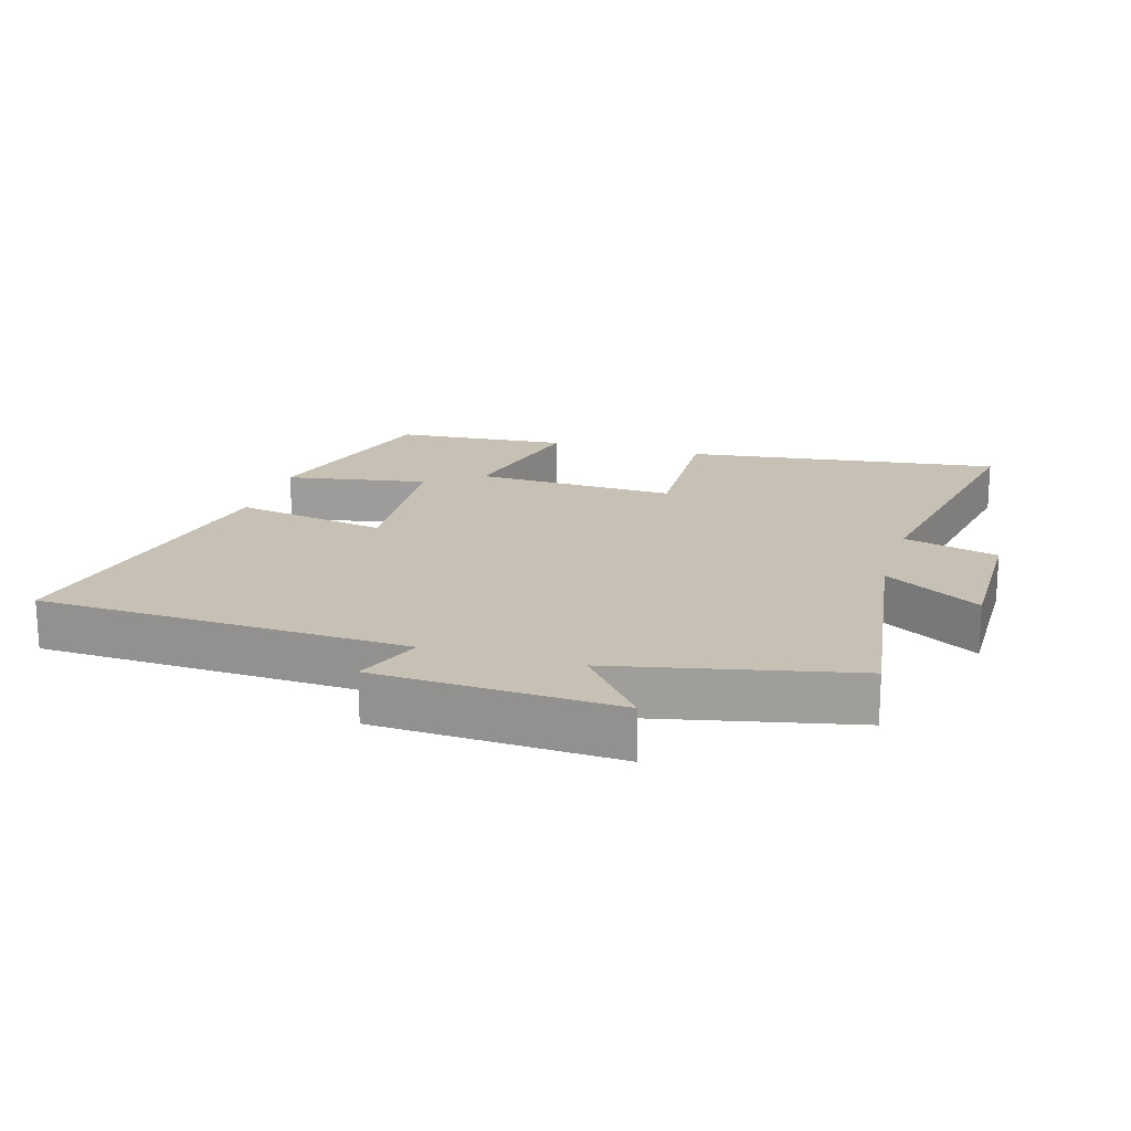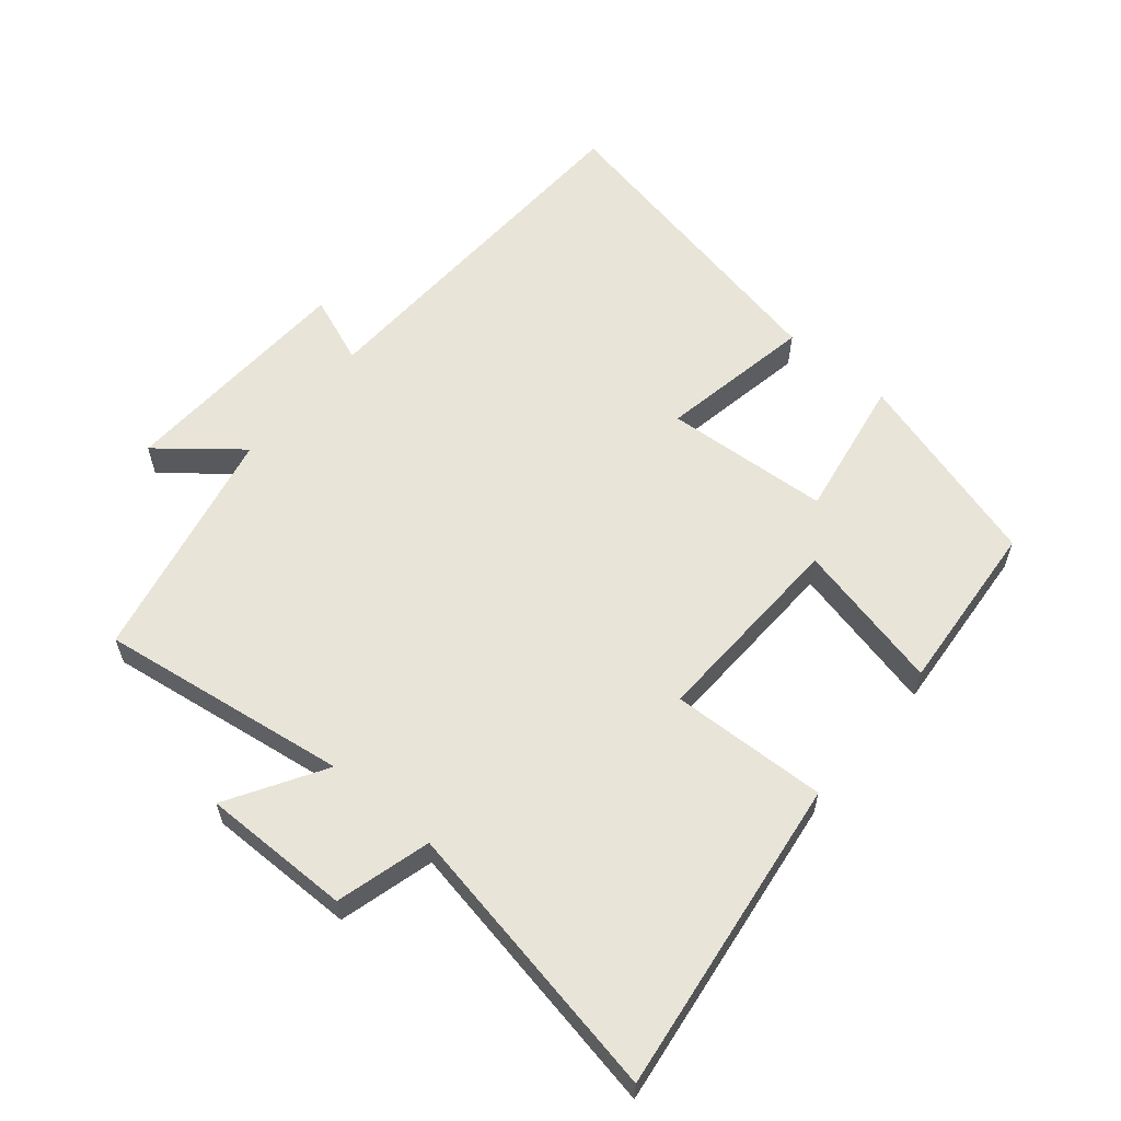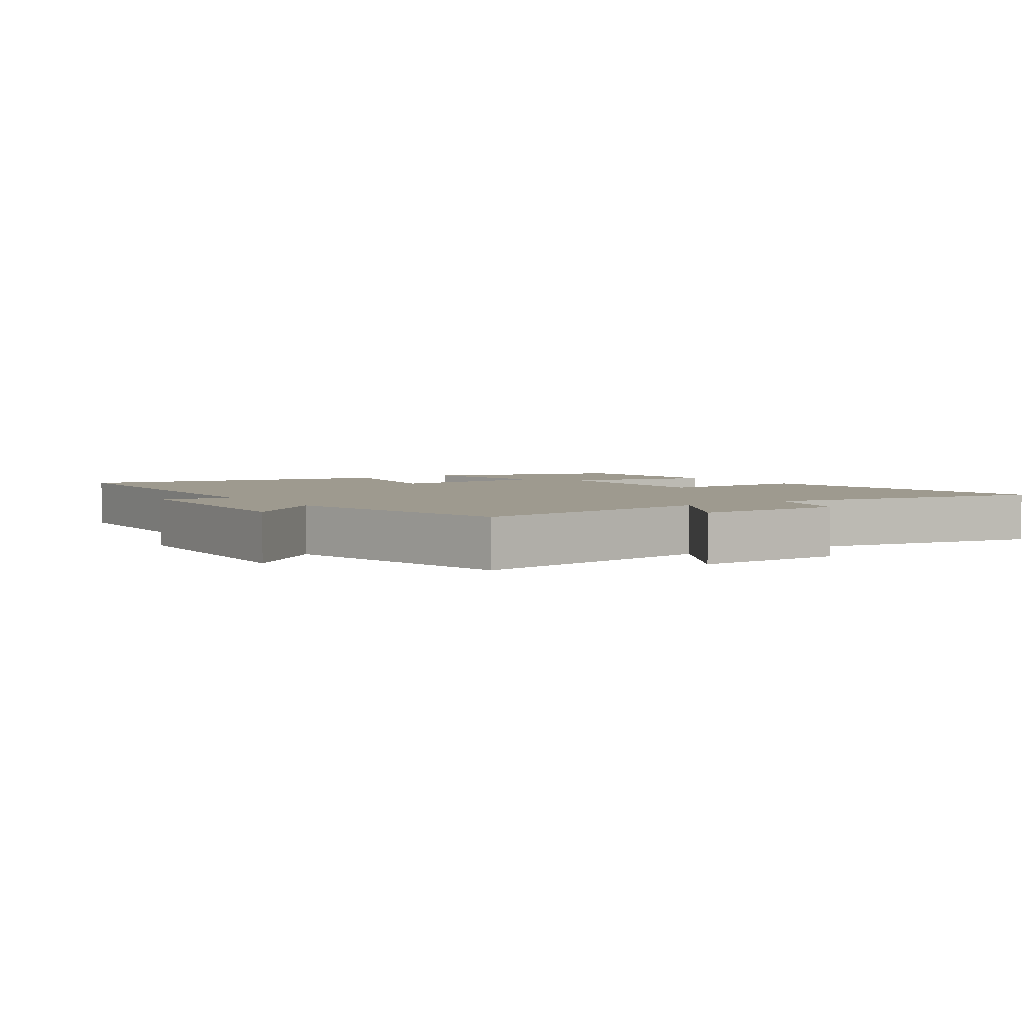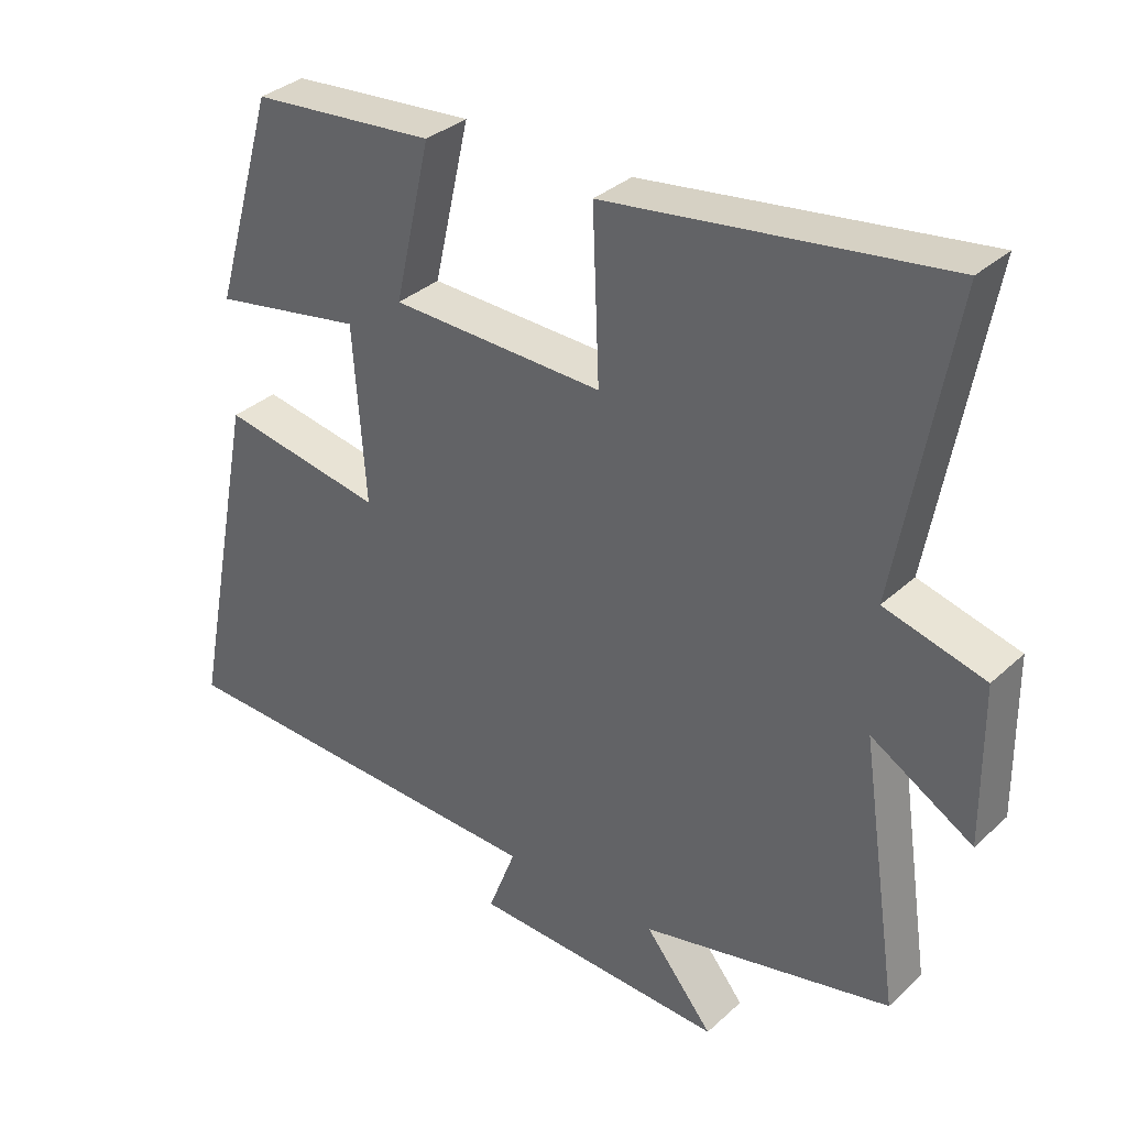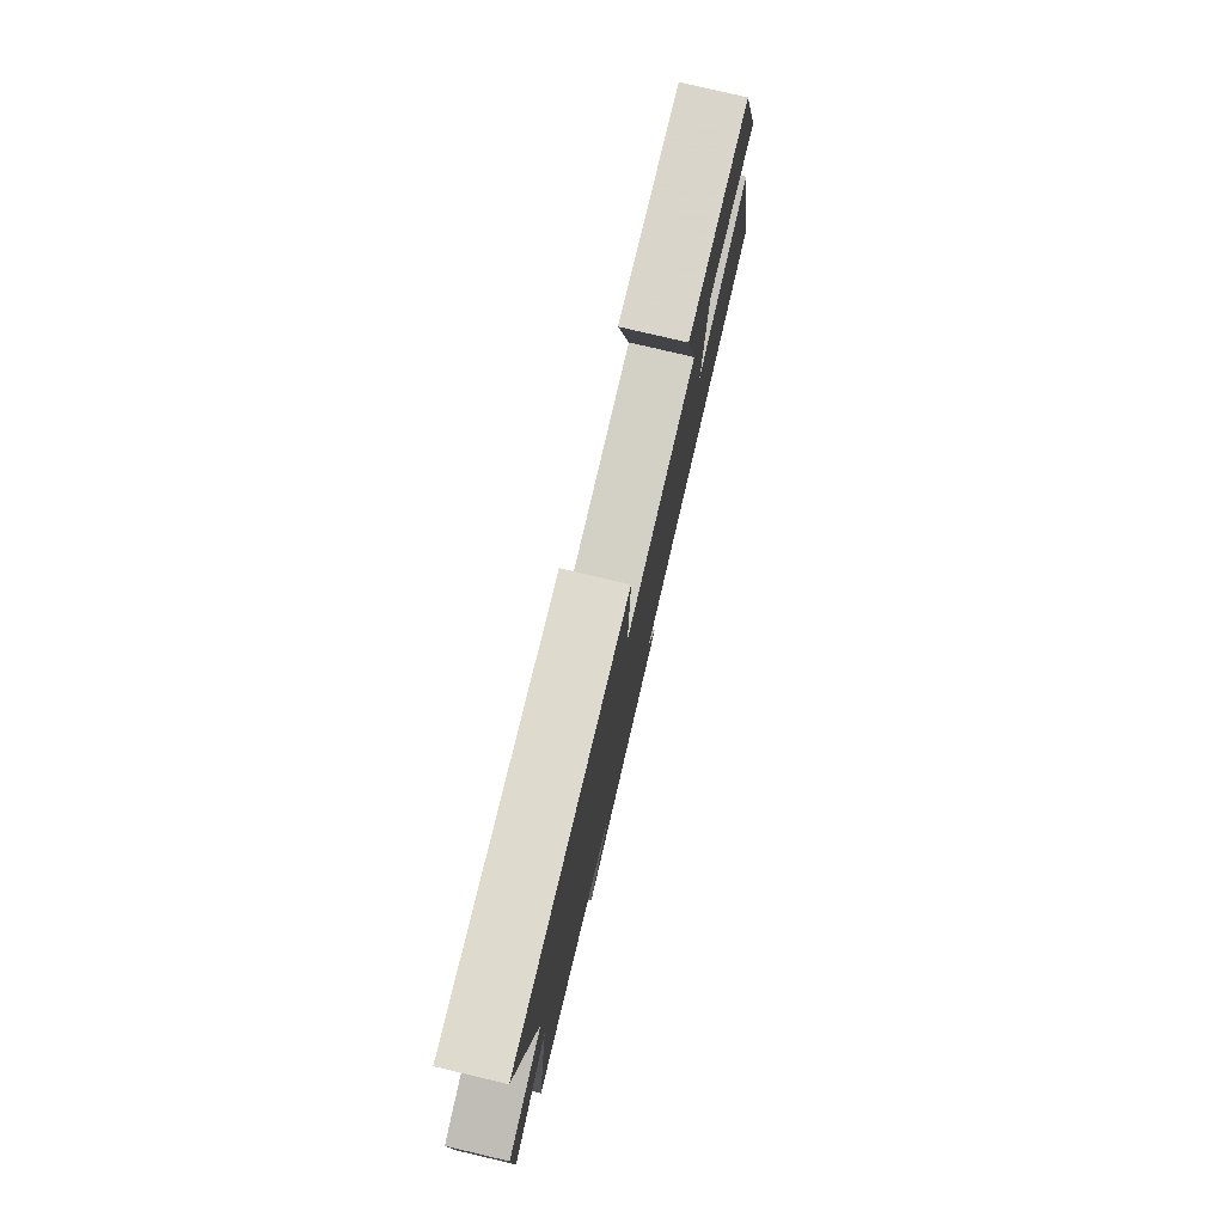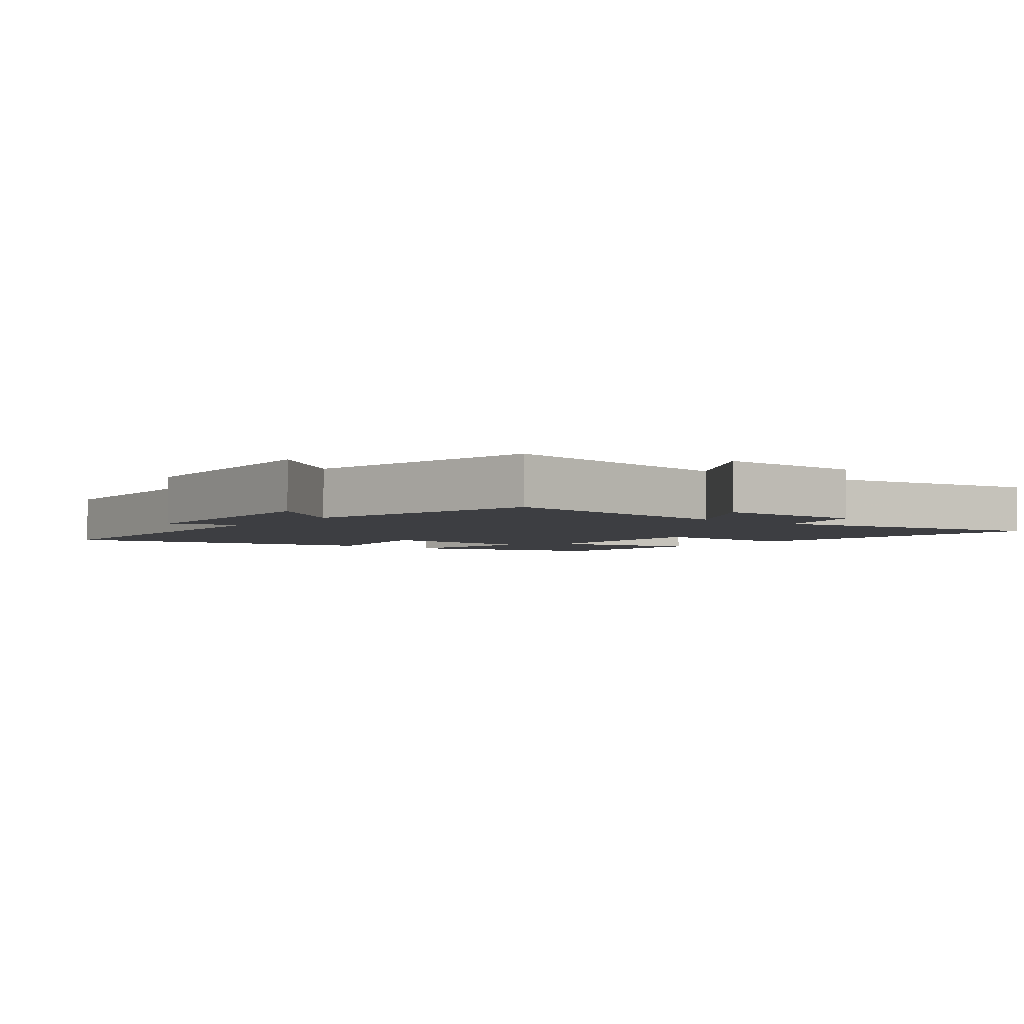
<metadata>
{"format":"obj","ext":"obj","renderer":"f3d","projection":"perspective","resolution":1024,"background":"white","views":[{"elev":18.5,"azim":-163.3,"up":"+Y"},{"elev":59.9,"azim":-49.9,"up":"+Y"},{"elev":3.6,"azim":-124.2,"up":"+Y"},{"elev":33.7,"azim":-140.8,"up":"+Z"},{"elev":79.0,"azim":-76.8,"up":"+Z"},{"elev":-3.6,"azim":-127.9,"up":"+Y"}]}
</metadata>
<code>
v 0.412 0.07 0.478
v 0.5 0.07 0.175
v 0.284 0.07 0.213
v 0.266 0.07 -0.039
v 0.5 0.07 0.003
v 0.594 0.07 -0.479
v 0.032 0.07 -0.5
v 0.072 0.07 -0.604
v -0.294 0.07 -0.62
v -0.196 0.07 -0.5
v -0.556 0.07 -0.421
v -0.5 0.07 -0.042
v -0.646 0.07 -0.129
v -0.644 0.07 0.097
v -0.5 0.07 0.136
v -0.578 0.07 0.565
v -0.096 0.07 0.5
v -0.106 0.07 0.262
v 0.2 0.07 0.272
v 0.148 0.07 0.5
v 0.412 0 0.478
v 0.5 0 0.175
v 0.284 0 0.213
v 0.266 0 -0.039
v 0.5 0 0.003
v 0.594 0 -0.479
v 0.032 0 -0.5
v 0.072 0 -0.604
v -0.294 0 -0.62
v -0.196 0 -0.5
v -0.556 0 -0.421
v -0.5 0 -0.042
v -0.646 0 -0.129
v -0.644 0 0.097
v -0.5 0 0.136
v -0.578 0 0.565
v -0.096 0 0.5
v -0.106 0 0.262
v 0.2 0 0.272
v 0.148 0 0.5
f 1 2 3
f 20 1 3
f 19 20 3
f 18 19 3 4
f 15 16 17 18
f 15 18 4
f 12 13 14 15
f 12 15 4
f 10 11 12 4
f 7 8 9 10
f 6 7 10
f 5 6 10
f 4 5 10
f 23 22 21
f 23 21 40
f 23 40 39
f 24 23 39 38
f 38 37 36 35
f 24 38 35
f 35 34 33 32
f 24 35 32
f 24 32 31 30
f 30 29 28 27
f 30 27 26
f 30 26 25
f 30 25 24
f 1 21 22 2
f 2 22 23 3
f 3 23 24 4
f 4 24 25 5
f 5 25 26 6
f 6 26 27 7
f 7 27 28 8
f 8 28 29 9
f 9 29 30 10
f 10 30 31 11
f 11 31 32 12
f 12 32 33 13
f 13 33 34 14
f 14 34 35 15
f 15 35 36 16
f 16 36 37 17
f 17 37 38 18
f 18 38 39 19
f 19 39 40 20
f 20 40 21 1

</code>
